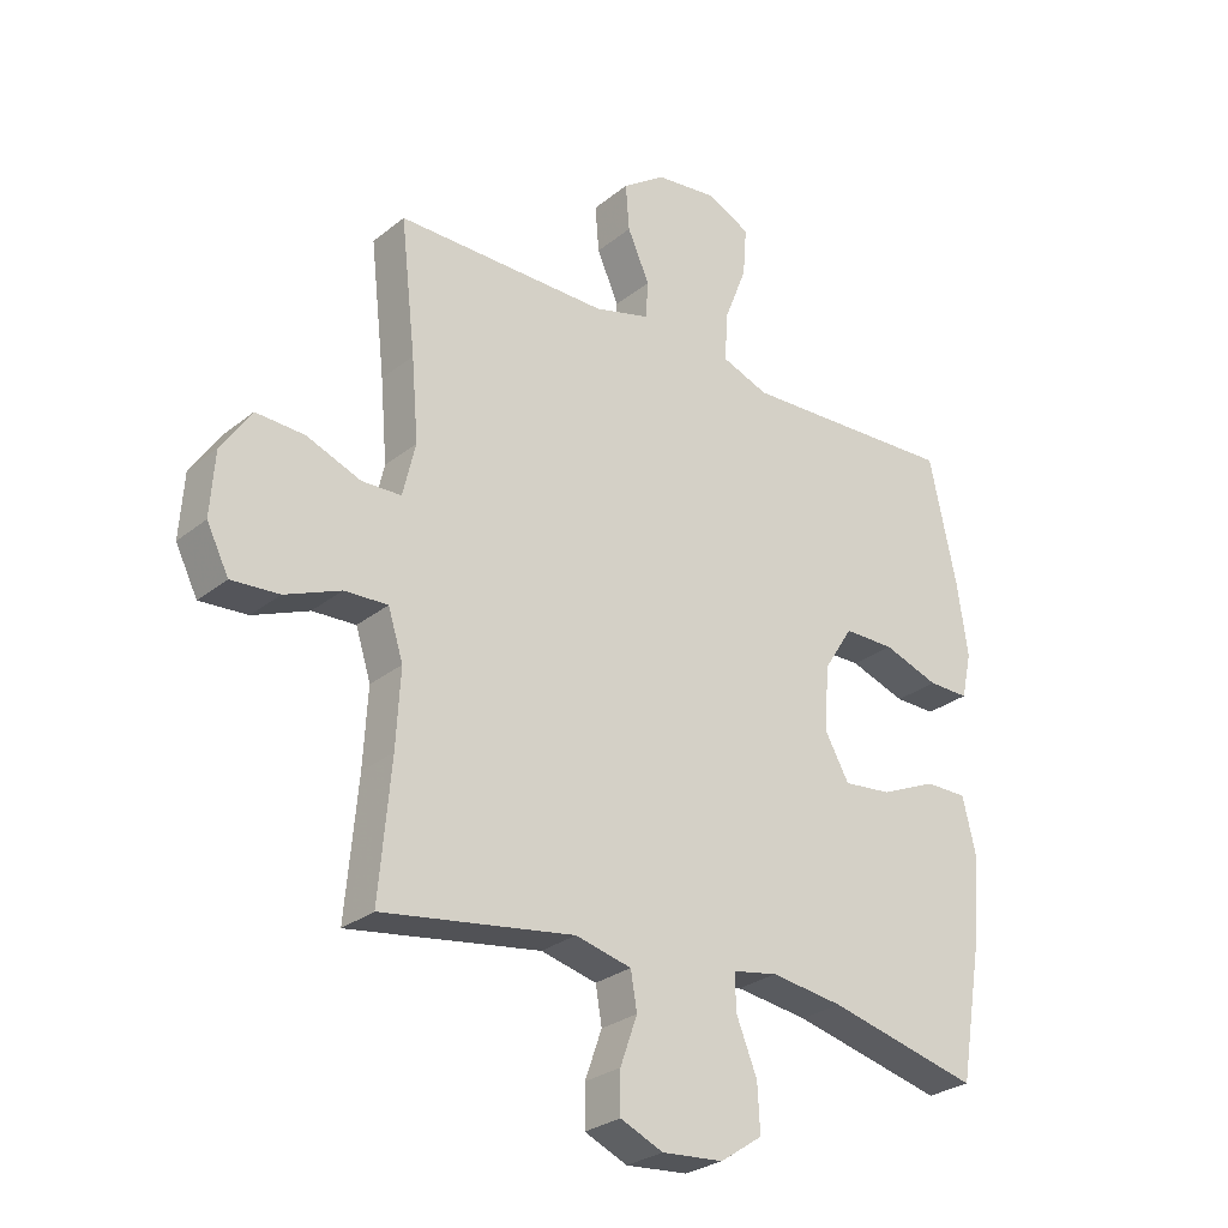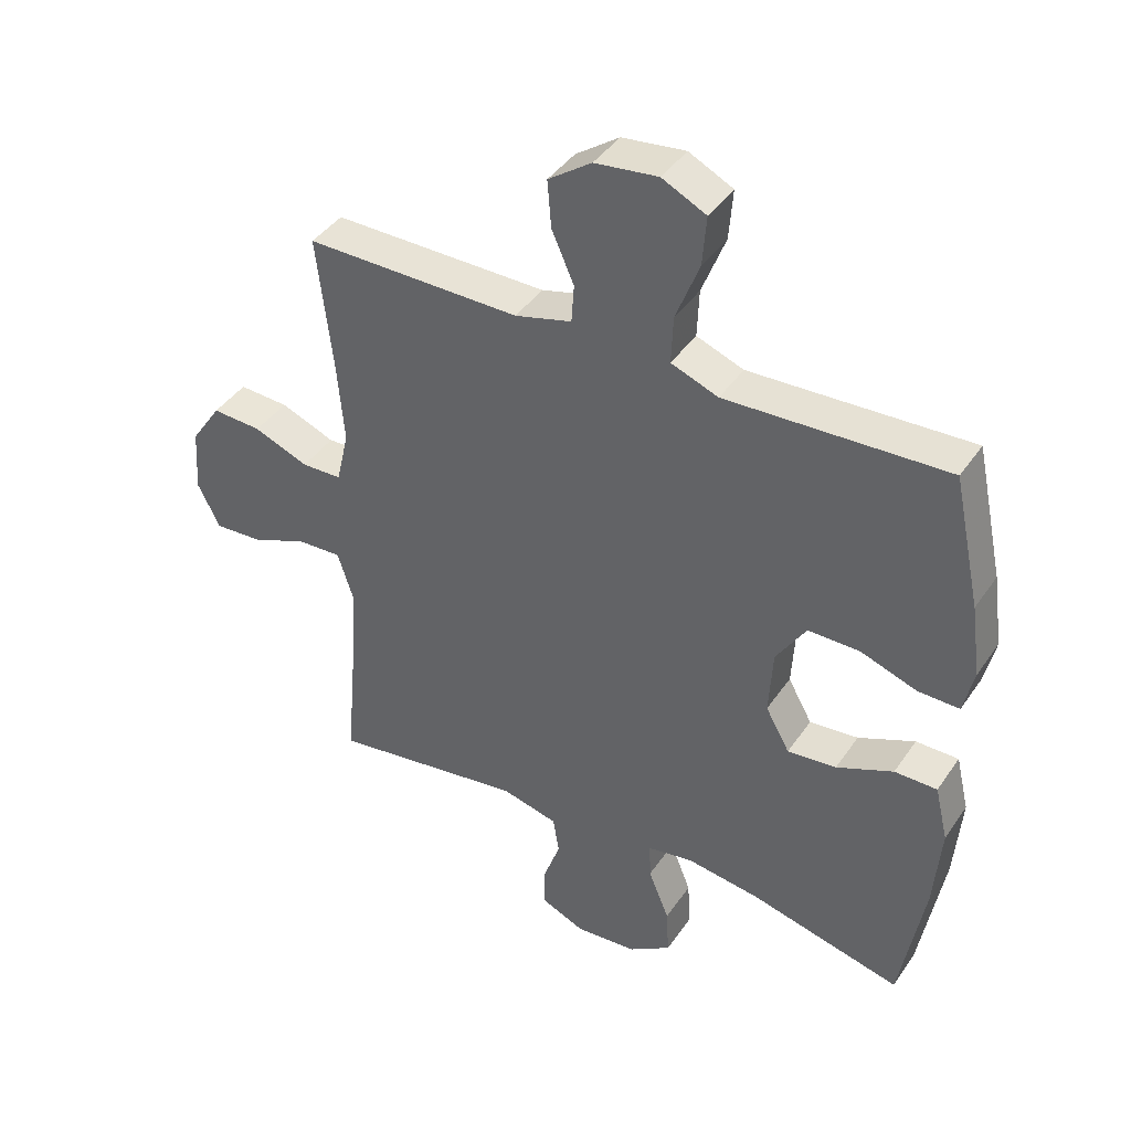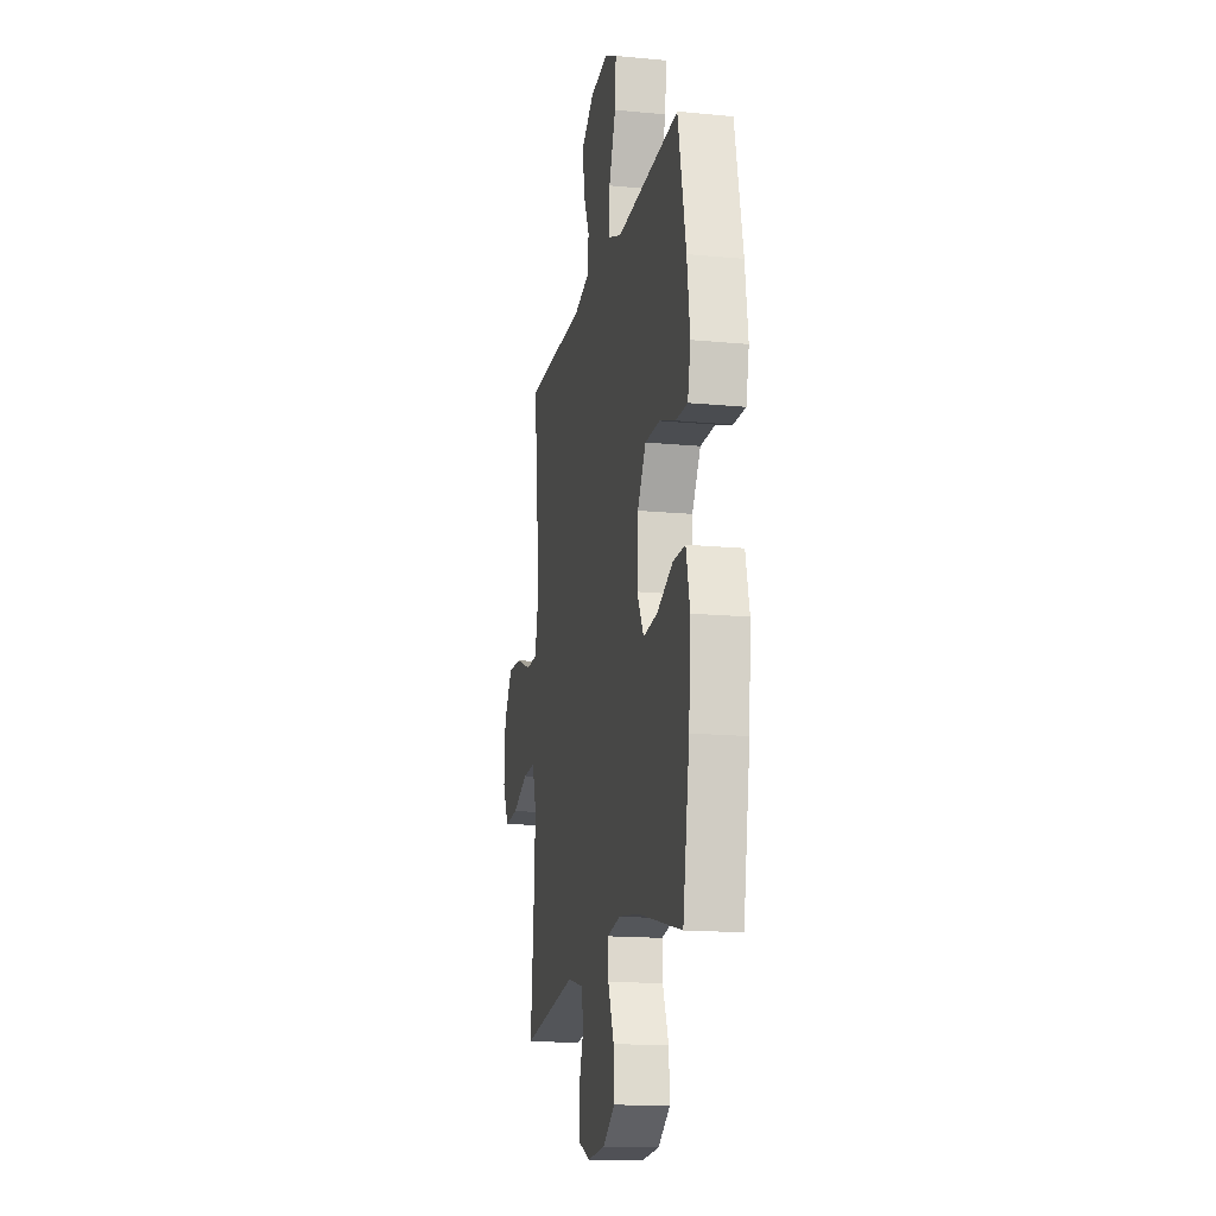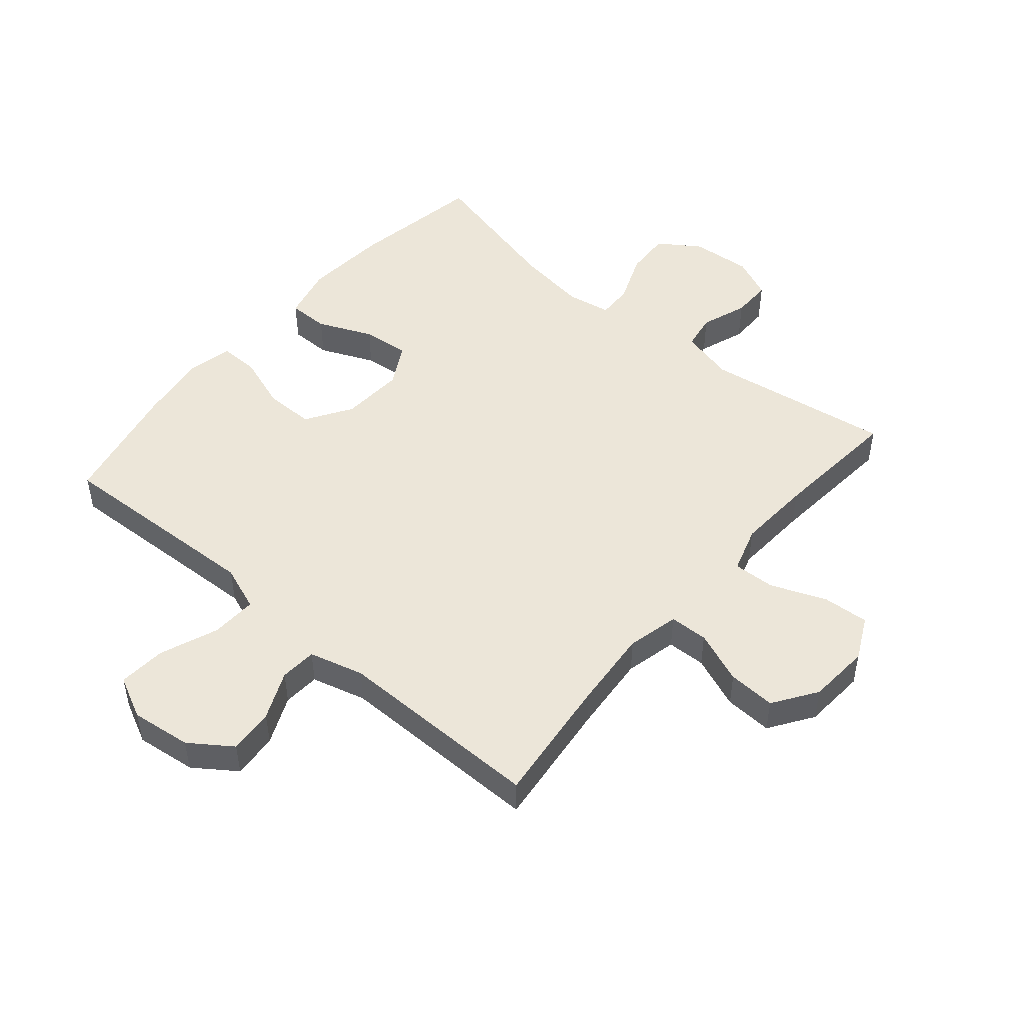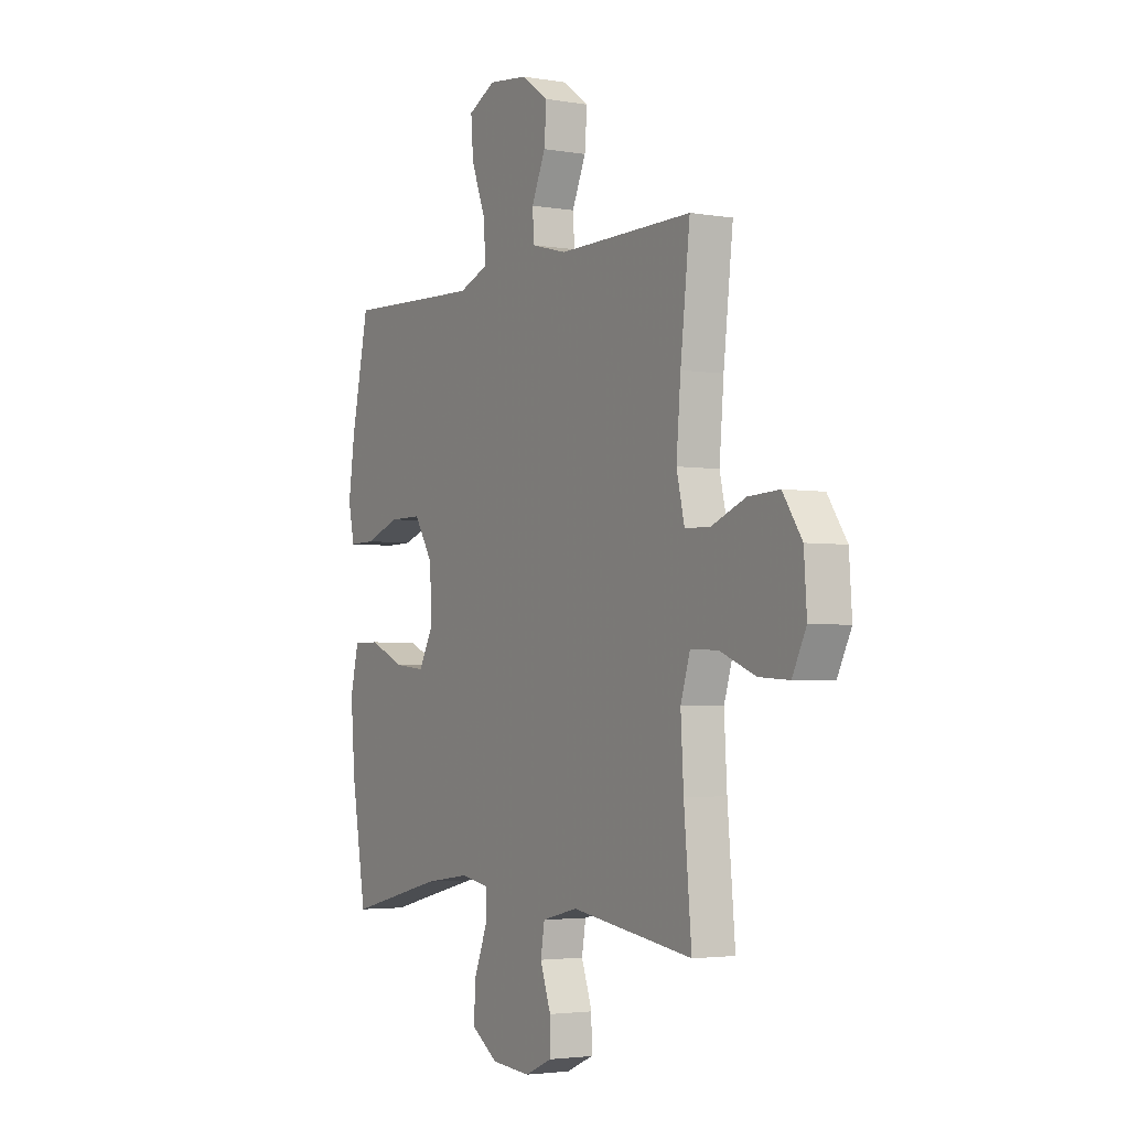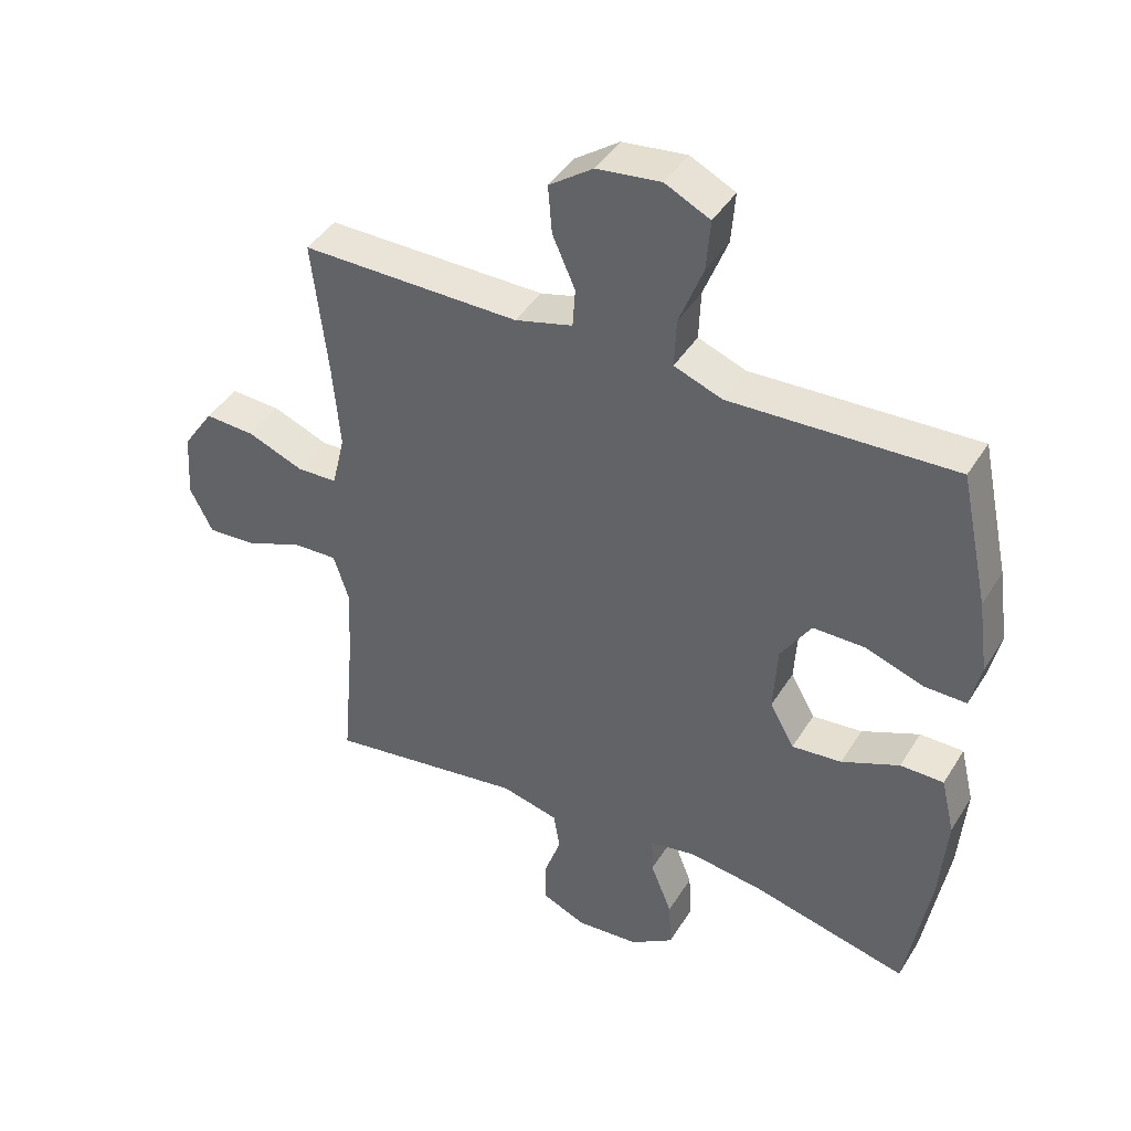
<metadata>
{"format":"obj","ext":"obj","renderer":"f3d","projection":"perspective","resolution":1024,"background":"white","views":[{"elev":-27.7,"azim":140.4,"up":"+Z"},{"elev":41.5,"azim":-148.7,"up":"+Z"},{"elev":-15.9,"azim":-101.3,"up":"+Z"},{"elev":48.9,"azim":40.4,"up":"+Y"},{"elev":-3.2,"azim":59.8,"up":"+Z"},{"elev":42.5,"azim":-150.6,"up":"+Z"}]}
</metadata>
<code>
v -0.5 0.07 0.5
v -0.272 0.07 0.49
v -0.154 0.07 0.485
v -0.08 0.07 0.513
v -0.083 0.07 0.588
v -0.12 0.07 0.683
v -0.126 0.07 0.761
v -0.057 0.07 0.795
v 0.042 0.07 0.783
v 0.11 0.07 0.735
v 0.104 0.07 0.661
v 0.069 0.07 0.582
v 0.073 0.07 0.522
v 0.162 0.07 0.498
v 0.5 0.07 0.5
v 0.476 0.07 0.289
v 0.465 0.07 0.159
v 0.485 0.07 0.074
v 0.548 0.07 0.072
v 0.634 0.07 0.106
v 0.712 0.07 0.11
v 0.76 0.07 0.039
v 0.767 0.07 -0.063
v 0.732 0.07 -0.133
v 0.656 0.07 -0.128
v 0.567 0.07 -0.092
v 0.498 0.07 -0.089
v 0.474 0.07 -0.165
v 0.481 0.07 -0.287
v 0.5 0.07 -0.5
v 0.194 0.07 -0.454
v 0.105 0.07 -0.476
v 0.095 0.07 -0.535
v 0.122 0.07 -0.611
v 0.122 0.07 -0.676
v 0.054 0.07 -0.706
v -0.044 0.07 -0.698
v -0.111 0.07 -0.653
v -0.107 0.07 -0.578
v -0.074 0.07 -0.496
v -0.072 0.07 -0.438
v -0.144 0.07 -0.425
v -0.259 0.07 -0.441
v -0.5 0.07 -0.5
v -0.537 0.07 -0.283
v -0.548 0.07 -0.146
v -0.527 0.07 -0.058
v -0.46 0.07 -0.058
v -0.371 0.07 -0.097
v -0.294 0.07 -0.105
v -0.256 0.07 -0.037
v -0.262 0.07 0.067
v -0.309 0.07 0.141
v -0.39 0.07 0.141
v -0.479 0.07 0.11
v -0.544 0.07 0.109
v -0.56 0.07 0.181
v -0.544 0.07 0.295
v -0.5 0 0.5
v -0.272 0 0.49
v -0.154 0 0.485
v -0.08 0 0.513
v -0.083 0 0.588
v -0.12 0 0.683
v -0.126 0 0.761
v -0.057 0 0.795
v 0.042 0 0.783
v 0.11 0 0.735
v 0.104 0 0.661
v 0.069 0 0.582
v 0.073 0 0.522
v 0.162 0 0.498
v 0.5 0 0.5
v 0.476 0 0.289
v 0.465 0 0.159
v 0.485 0 0.074
v 0.548 0 0.072
v 0.634 0 0.106
v 0.712 0 0.11
v 0.76 0 0.039
v 0.767 0 -0.063
v 0.732 0 -0.133
v 0.656 0 -0.128
v 0.567 0 -0.092
v 0.498 0 -0.089
v 0.474 0 -0.165
v 0.481 0 -0.287
v 0.5 0 -0.5
v 0.194 0 -0.454
v 0.105 0 -0.476
v 0.095 0 -0.535
v 0.122 0 -0.611
v 0.122 0 -0.676
v 0.054 0 -0.706
v -0.044 0 -0.698
v -0.111 0 -0.653
v -0.107 0 -0.578
v -0.074 0 -0.496
v -0.072 0 -0.438
v -0.144 0 -0.425
v -0.259 0 -0.441
v -0.5 0 -0.5
v -0.537 0 -0.283
v -0.548 0 -0.146
v -0.527 0 -0.058
v -0.46 0 -0.058
v -0.371 0 -0.097
v -0.294 0 -0.105
v -0.256 0 -0.037
v -0.262 0 0.067
v -0.309 0 0.141
v -0.39 0 0.141
v -0.479 0 0.11
v -0.544 0 0.109
v -0.56 0 0.181
v -0.544 0 0.295
f 58 1 2
f 57 58 2
f 56 57 2
f 55 56 2
f 54 55 2
f 53 54 2 3
f 52 53 3 4
f 51 52 4
f 47 48 49
f 46 47 49
f 45 46 49
f 44 45 49
f 43 44 49
f 42 43 49 50
f 41 42 50 51
f 38 39 40
f 37 38 40
f 36 37 40
f 35 36 40
f 34 35 40
f 33 34 40
f 32 33 40 41
f 41 51 4
f 32 41 4
f 31 32 4
f 24 25 26
f 23 24 26
f 22 23 26
f 21 22 26
f 20 21 26
f 19 20 26
f 18 19 26 27
f 17 18 27 28
f 14 15 16
f 13 14 16 17
f 10 11 12
f 9 10 12
f 8 9 12
f 7 8 12
f 6 7 12
f 5 6 12
f 5 12 13
f 4 5 13
f 31 4 13
f 30 31 13
f 29 30 13
f 13 17 28
f 13 28 29
f 60 59 116
f 60 116 115
f 60 115 114
f 60 114 113
f 60 113 112
f 61 60 112 111
f 62 61 111 110
f 62 110 109
f 107 106 105
f 107 105 104
f 107 104 103
f 107 103 102
f 107 102 101
f 108 107 101 100
f 109 108 100 99
f 98 97 96
f 98 96 95
f 98 95 94
f 98 94 93
f 98 93 92
f 98 92 91
f 99 98 91 90
f 62 109 99
f 62 99 90
f 62 90 89
f 84 83 82
f 84 82 81
f 84 81 80
f 84 80 79
f 84 79 78
f 84 78 77
f 85 84 77 76
f 86 85 76 75
f 74 73 72
f 75 74 72 71
f 70 69 68
f 70 68 67
f 70 67 66
f 70 66 65
f 70 65 64
f 70 64 63
f 71 70 63
f 71 63 62
f 71 62 89
f 71 89 88
f 71 88 87
f 86 75 71
f 87 86 71
f 1 59 60 2
f 2 60 61 3
f 3 61 62 4
f 4 62 63 5
f 5 63 64 6
f 6 64 65 7
f 7 65 66 8
f 8 66 67 9
f 9 67 68 10
f 10 68 69 11
f 11 69 70 12
f 12 70 71 13
f 13 71 72 14
f 14 72 73 15
f 15 73 74 16
f 16 74 75 17
f 17 75 76 18
f 18 76 77 19
f 19 77 78 20
f 20 78 79 21
f 21 79 80 22
f 22 80 81 23
f 23 81 82 24
f 24 82 83 25
f 25 83 84 26
f 26 84 85 27
f 27 85 86 28
f 28 86 87 29
f 29 87 88 30
f 30 88 89 31
f 31 89 90 32
f 32 90 91 33
f 33 91 92 34
f 34 92 93 35
f 35 93 94 36
f 36 94 95 37
f 37 95 96 38
f 38 96 97 39
f 39 97 98 40
f 40 98 99 41
f 41 99 100 42
f 42 100 101 43
f 43 101 102 44
f 44 102 103 45
f 45 103 104 46
f 46 104 105 47
f 47 105 106 48
f 48 106 107 49
f 49 107 108 50
f 50 108 109 51
f 51 109 110 52
f 52 110 111 53
f 53 111 112 54
f 54 112 113 55
f 55 113 114 56
f 56 114 115 57
f 57 115 116 58
f 58 116 59 1

</code>
